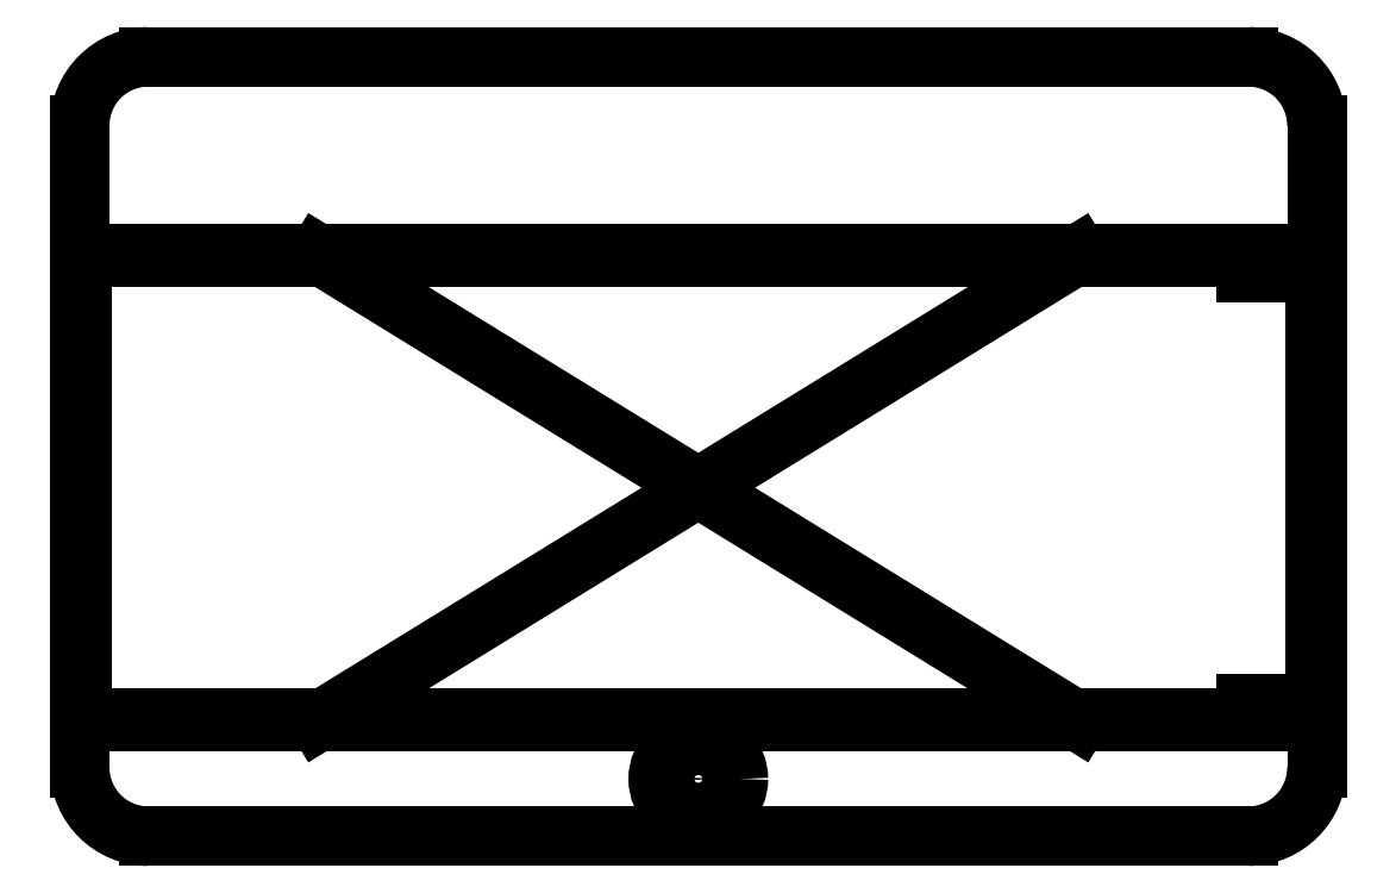
<metadata>
{"format":"dxf","ext":"dxf","renderer":"ezdxf+matplotlib","layout":"modelspace","background":"white","min_lineweight":24,"dpi":150}
</metadata>
<code>
0
SECTION
2
ENTITIES
0
LINE
8
0
10
-0.68
20
0
30
0
11
0
21
0
31
0
0
LINE
8
0
10
0
20
-4.712
30
0
11
-0.68
21
-4.712
31
0
0
LINE
8
0
10
-0.68
20
-4.712
30
0
11
-0.68
21
-4.861
31
0
0
LINE
8
0
10
-0.68
20
-4.861
30
0
11
0.07
21
-4.861
31
0
0
LINE
8
0
10
0.07
20
-4.861
30
0
11
0.07
21
0.159
31
0
0
LINE
8
0
10
0.07
20
0.159
30
0
11
-0.68
21
0.159
31
0
0
LINE
8
0
10
-0.68
20
0.159
30
0
11
-0.68
21
0
31
0
0
LINE
8
0
10
0.07
20
0.159
30
0
11
-13.38
21
0.159
31
0
0
LINE
8
0
10
-13.38
20
0.159
30
0
11
-13.38
21
-4.861
31
0
0
LINE
8
0
10
-13.38
20
-4.861
30
0
11
0.07
21
-4.861
31
0
0
LINE
8
0
10
0.07
20
-4.861
30
0
11
0.07
21
0.159
31
0
0
LINE
8
0
10
-10.81
20
-4.901
30
0
11
-2.508
21
0.199
31
0
0
LINE
8
0
10
-2.508
20
-4.901
30
0
11
-10.81
21
0.199
31
0
0
LINE
8
0
10
0.07
20
-4.861
30
0
11
-13.38
21
-4.861
31
0
0
LINE
8
0
10
-13.41
20
-4.901
30
0
11
0.0935
21
-4.901
31
0
0
LINE
8
0
10
0.07
20
0.159
30
0
11
-13.38
21
0.159
31
0
0
LINE
8
0
10
-13.41
20
0.199
30
0
11
0.0935
21
0.199
31
0
0
LINE
8
0
10
0.0935
20
-4.901
30
0
11
0.0935
21
0.199
31
0
0
LINE
8
0
10
-13.41
20
-4.901
30
0
11
-13.41
21
0.199
31
0
0
LINE
8
0
10
0.0935
20
-4.901
30
0
11
-13.41
21
-4.901
31
0
0
LINE
8
0
10
-13.41
20
-4.901
30
0
11
-13.41
21
-5.401
31
0
0
LINE
8
0
10
-12.66
20
-6.151
30
0
11
-0.6565
21
-6.151
31
0
0
LINE
8
0
10
0.0935
20
-5.401
30
0
11
0.0935
21
-4.901
31
0
0
LINE
8
0
10
0.0935
20
-5.401
30
0
11
0.0935
21
1.599
31
0
0
LINE
8
0
10
-0.6565
20
2.349
30
0
11
-12.66
21
2.349
31
0
0
LINE
8
0
10
-13.41
20
0.199
30
0
11
-13.41
21
1.599
31
0
0
CIRCLE
8
0
10
-6.657
20
-5.526
30
0
40
0.4375
0
CIRCLE
8
0
10
-6.657
20
-5.526
30
0
40
0.2825
0
ARC
8
0
10
-0.6565
20
-5.401
30
0
40
0.75
50
-90
51
0
0
ARC
8
0
10
-0.6565
20
1.599
30
0
40
0.75
50
0
51
90
0
ARC
8
0
10
-12.66
20
-5.401
30
0
40
0.75
50
180
51
270
0
ARC
8
0
10
-12.66
20
1.599
30
0
40
0.75
50
90
51
180
0
ENDSEC
0
EOF

</code>
